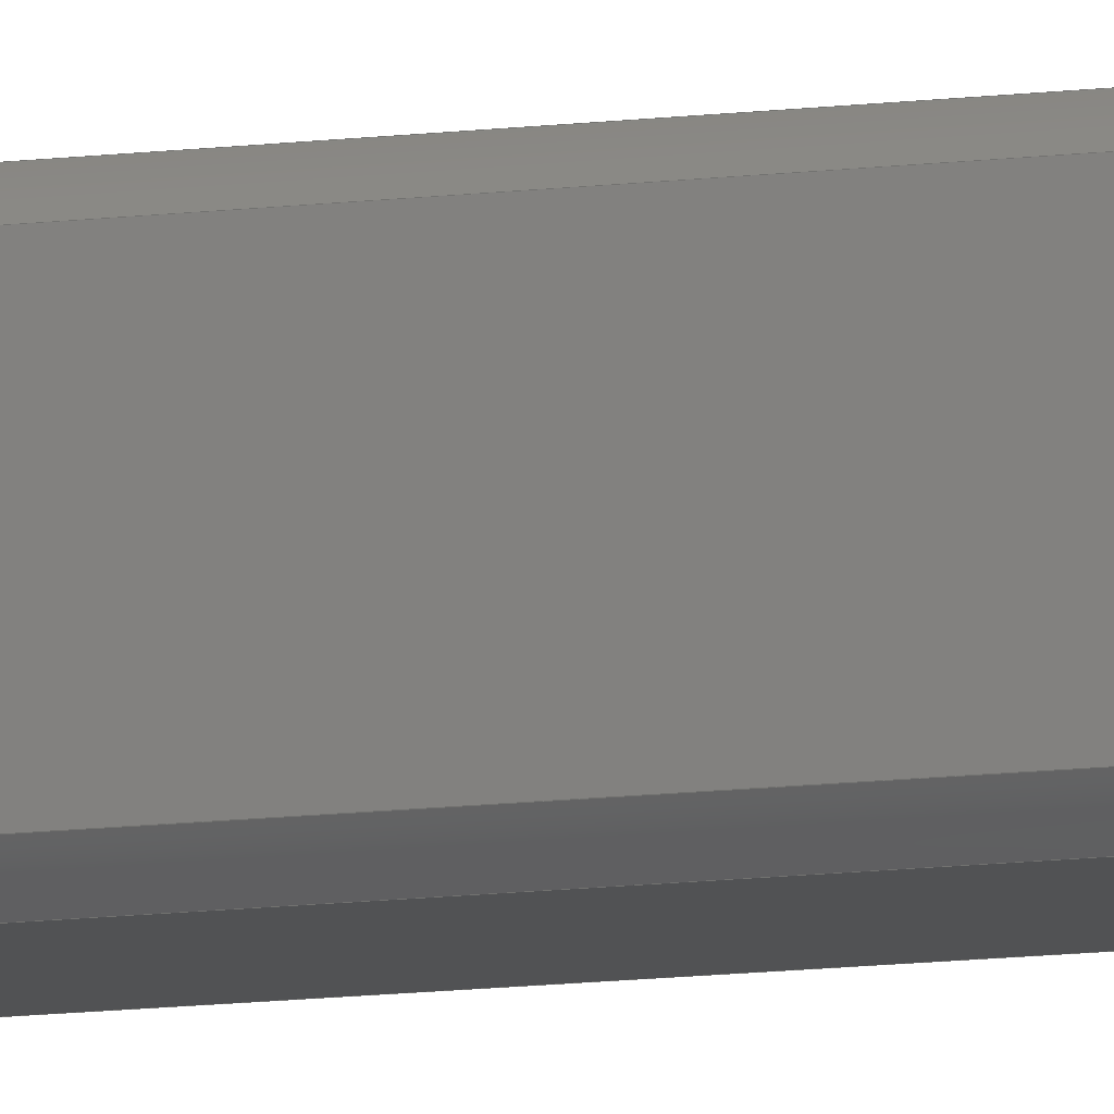
<metadata>
{"format":"step","ext":"step","renderer":"f3d","projection":"perspective","resolution":1024,"background":"white","views":[{"elev":-8.6,"azim":-67.2,"up":"+Y"}]}
</metadata>
<code>
ISO-10303-21;
DATA;
#1=APPLICATION_CONTEXT('automotive design');
#2=APPLICATION_PROTOCOL_DEFINITION('International Standard','automotive_design',2001,#1);
#3=PRODUCT_CONTEXT('',#1,'mechanical');
#4=PRODUCT('228-2500-124 Rev2','228-2500-124 Rev2',$,(#3));
#5=PRODUCT_RELATED_PRODUCT_CATEGORY('part',$,(#4));
#6=PRODUCT_DEFINITION_FORMATION('',$,#4);
#7=PRODUCT_DEFINITION_CONTEXT('part definition',#1,'design');
#8=PRODUCT_DEFINITION('',$,#6,#7);
#9=(NAMED_UNIT(*)PLANE_ANGLE_UNIT()SI_UNIT($,.RADIAN.));
#10=DIMENSIONAL_EXPONENTS(0,0,0,0,0,0,0);
#11=PLANE_ANGLE_MEASURE_WITH_UNIT(PLANE_ANGLE_MEASURE(0.01745),#9);
#12=(CONVERSION_BASED_UNIT('DEGREE',#11)NAMED_UNIT(#10)PLANE_ANGLE_UNIT());
#13=(NAMED_UNIT(*)SI_UNIT($,.STERADIAN.)SOLID_ANGLE_UNIT());
#14=(LENGTH_UNIT()NAMED_UNIT(*)SI_UNIT(.CENTI.,.METRE.));
#15=DIMENSIONAL_EXPONENTS(1,0,0,0,0,0,0);
#16=LENGTH_MEASURE_WITH_UNIT(LENGTH_MEASURE(2.54),#14);
#17=(CONVERSION_BASED_UNIT('INCH',#16)LENGTH_UNIT()NAMED_UNIT(#15));
#18=UNCERTAINTY_MEASURE_WITH_UNIT(LENGTH_MEASURE(0.0003937),#17,'DISTANCE_ACCURACY_VALUE','');
#19=(GEOMETRIC_REPRESENTATION_CONTEXT(3)GLOBAL_UNCERTAINTY_ASSIGNED_CONTEXT((#18))GLOBAL_UNIT_ASSIGNED_CONTEXT((#12,#13,#17))REPRESENTATION_CONTEXT('None','None'));
#20=AXIS2_PLACEMENT_3D('',#21,#22,#23);
#21=CARTESIAN_POINT('',(0,0,0));
#22=DIRECTION('',(0,0,1));
#23=DIRECTION('',(1,0,0));
#24=SHAPE_REPRESENTATION('',(#20),#19);
#25=PRODUCT_DEFINITION_SHAPE('','',#8);
#26=SHAPE_DEFINITION_REPRESENTATION(#25,#24);
#27=(NAMED_UNIT(*)PLANE_ANGLE_UNIT()SI_UNIT($,.RADIAN.));
#28=DIMENSIONAL_EXPONENTS(0,0,0,0,0,0,0);
#29=PLANE_ANGLE_MEASURE_WITH_UNIT(PLANE_ANGLE_MEASURE(0.01745),#27);
#30=(CONVERSION_BASED_UNIT('DEGREE',#29)NAMED_UNIT(#28)PLANE_ANGLE_UNIT());
#31=(NAMED_UNIT(*)SI_UNIT($,.STERADIAN.)SOLID_ANGLE_UNIT());
#32=(LENGTH_UNIT()NAMED_UNIT(*)SI_UNIT(.MILLI.,.METRE.));
#33=UNCERTAINTY_MEASURE_WITH_UNIT(LENGTH_MEASURE(1e-06),#32,'DISTANCE_ACCURACY_VALUE','');
#34=(GEOMETRIC_REPRESENTATION_CONTEXT(3)GLOBAL_UNCERTAINTY_ASSIGNED_CONTEXT((#33))GLOBAL_UNIT_ASSIGNED_CONTEXT((#30,#31,#32))REPRESENTATION_CONTEXT('','3D'));
#35=CARTESIAN_POINT('',(0,0,-1.926));
#36=DIRECTION('',(0,0,1));
#37=DIRECTION('',(-1,0,0));
#38=AXIS2_PLACEMENT_3D('',#35,#36,#37);
#39=TOROIDAL_SURFACE('',#38,0.05906,0.03937);
#40=CARTESIAN_POINT('',(-0.05906,0,-1.965));
#41=VERTEX_POINT('',#40);
#42=CARTESIAN_POINT('',(0,0,-1.965));
#43=DIRECTION('',(0,0,-1));
#44=DIRECTION('',(1,0,0));
#45=AXIS2_PLACEMENT_3D('',#42,#43,#44);
#46=CIRCLE('',#45,0.05906);
#47=EDGE_CURVE('',#41,#41,#46,.T.);
#48=ORIENTED_EDGE('',*,*,#47,.F.);
#49=EDGE_LOOP('',(#48));
#50=FACE_OUTER_BOUND('',#49,.T.);
#51=CARTESIAN_POINT('',(-0.0625,-0.04994,-1.959));
#52=VERTEX_POINT('',#51);
#53=CARTESIAN_POINT('',(-0.04994,-0.0625,-1.959));
#54=VERTEX_POINT('',#53);
#55=CARTESIAN_POINT('',(0,0,-1.959));
#56=DIRECTION('',(0,0,1));
#57=DIRECTION('',(0.7812,0.6242,0));
#58=AXIS2_PLACEMENT_3D('',#55,#56,#57);
#59=CIRCLE('',#58,0.08);
#60=EDGE_CURVE('',#52,#54,#59,.T.);
#61=ORIENTED_EDGE('',*,*,#60,.F.);
#62=CARTESIAN_POINT('',(-0.0625,0.04994,-1.959));
#63=VERTEX_POINT('',#62);
#64=CARTESIAN_POINT('',(-0.0625,0.04994,-1.959));
#65=CARTESIAN_POINT('',(-0.0625,0.03496,-1.965));
#66=CARTESIAN_POINT('',(-0.0625,0.01595,-1.965));
#67=CARTESIAN_POINT('',(-0.0625,-1.368e-17,-1.965));
#68=CARTESIAN_POINT('',(-0.0625,-0.01595,-1.965));
#69=CARTESIAN_POINT('',(-0.0625,-0.03496,-1.965));
#70=CARTESIAN_POINT('',(-0.0625,-0.04994,-1.959));
#71=B_SPLINE_CURVE_WITH_KNOTS('',3,(#64,#65,#66,#67,#68,#69,#70),.UNSPECIFIED.,.F.,.U.,(4,3,4),(-0.1215,0,0.1215),.UNSPECIFIED.);
#72=EDGE_CURVE('',#63,#52,#71,.T.);
#73=ORIENTED_EDGE('',*,*,#72,.F.);
#74=CARTESIAN_POINT('',(-0.04994,0.0625,-1.959));
#75=VERTEX_POINT('',#74);
#76=CARTESIAN_POINT('',(0,0,-1.959));
#77=DIRECTION('',(0,0,1));
#78=DIRECTION('',(0.6242,-0.7812,0));
#79=AXIS2_PLACEMENT_3D('',#76,#77,#78);
#80=CIRCLE('',#79,0.08);
#81=EDGE_CURVE('',#75,#63,#80,.T.);
#82=ORIENTED_EDGE('',*,*,#81,.F.);
#83=CARTESIAN_POINT('',(0.04994,0.0625,-1.959));
#84=VERTEX_POINT('',#83);
#85=CARTESIAN_POINT('',(0.04994,0.0625,-1.959));
#86=CARTESIAN_POINT('',(0.03496,0.0625,-1.965));
#87=CARTESIAN_POINT('',(0.01595,0.0625,-1.965));
#88=CARTESIAN_POINT('',(0,0.0625,-1.965));
#89=CARTESIAN_POINT('',(-0.01595,0.0625,-1.965));
#90=CARTESIAN_POINT('',(-0.03496,0.0625,-1.965));
#91=CARTESIAN_POINT('',(-0.04994,0.0625,-1.959));
#92=B_SPLINE_CURVE_WITH_KNOTS('',3,(#85,#86,#87,#88,#89,#90,#91),.UNSPECIFIED.,.F.,.U.,(4,3,4),(-0.1215,0,0.1215),.UNSPECIFIED.);
#93=EDGE_CURVE('',#84,#75,#92,.T.);
#94=ORIENTED_EDGE('',*,*,#93,.F.);
#95=CARTESIAN_POINT('',(0.0625,0.04994,-1.959));
#96=VERTEX_POINT('',#95);
#97=CARTESIAN_POINT('',(0,0,-1.959));
#98=DIRECTION('',(0,0,1));
#99=DIRECTION('',(-0.7812,-0.6242,0));
#100=AXIS2_PLACEMENT_3D('',#97,#98,#99);
#101=CIRCLE('',#100,0.08);
#102=EDGE_CURVE('',#96,#84,#101,.T.);
#103=ORIENTED_EDGE('',*,*,#102,.F.);
#104=CARTESIAN_POINT('',(0.0625,-0.04994,-1.959));
#105=VERTEX_POINT('',#104);
#106=CARTESIAN_POINT('',(0.0625,-0.04994,-1.959));
#107=CARTESIAN_POINT('',(0.0625,-0.03496,-1.965));
#108=CARTESIAN_POINT('',(0.0625,-0.01595,-1.965));
#109=CARTESIAN_POINT('',(0.0625,0,-1.965));
#110=CARTESIAN_POINT('',(0.0625,0.01595,-1.965));
#111=CARTESIAN_POINT('',(0.0625,0.03496,-1.965));
#112=CARTESIAN_POINT('',(0.0625,0.04994,-1.959));
#113=B_SPLINE_CURVE_WITH_KNOTS('',3,(#106,#107,#108,#109,#110,#111,#112),.UNSPECIFIED.,.F.,.U.,(4,3,4),(-0.1215,0,0.1215),.UNSPECIFIED.);
#114=EDGE_CURVE('',#105,#96,#113,.T.);
#115=ORIENTED_EDGE('',*,*,#114,.F.);
#116=CARTESIAN_POINT('',(0.04994,-0.0625,-1.959));
#117=VERTEX_POINT('',#116);
#118=CARTESIAN_POINT('',(0,0,-1.959));
#119=DIRECTION('',(0,0,1));
#120=DIRECTION('',(-0.6242,0.7812,0));
#121=AXIS2_PLACEMENT_3D('',#118,#119,#120);
#122=CIRCLE('',#121,0.08);
#123=EDGE_CURVE('',#117,#105,#122,.T.);
#124=ORIENTED_EDGE('',*,*,#123,.F.);
#125=CARTESIAN_POINT('',(-0.04994,-0.0625,-1.959));
#126=CARTESIAN_POINT('',(-0.03496,-0.0625,-1.965));
#127=CARTESIAN_POINT('',(-0.01595,-0.0625,-1.965));
#128=CARTESIAN_POINT('',(1.368e-17,-0.0625,-1.965));
#129=CARTESIAN_POINT('',(0.01595,-0.0625,-1.965));
#130=CARTESIAN_POINT('',(0.03496,-0.0625,-1.965));
#131=CARTESIAN_POINT('',(0.04994,-0.0625,-1.959));
#132=B_SPLINE_CURVE_WITH_KNOTS('',3,(#125,#126,#127,#128,#129,#130,#131),.UNSPECIFIED.,.F.,.U.,(4,3,4),(-0.1215,0,0.1215),.UNSPECIFIED.);
#133=EDGE_CURVE('',#54,#117,#132,.T.);
#134=ORIENTED_EDGE('',*,*,#133,.F.);
#135=EDGE_LOOP('',(#61,#73,#82,#94,#103,#115,#124,#134));
#136=FACE_BOUND('',#135,.T.);
#137=ADVANCED_FACE('',(#50,#136),#39,.T.);
#138=CARTESIAN_POINT('',(0,0,0));
#139=DIRECTION('',(0,0,1));
#140=DIRECTION('',(-0.7812,-0.6242,0));
#141=AXIS2_PLACEMENT_3D('',#138,#139,#140);
#142=CYLINDRICAL_SURFACE('',#141,0.08);
#143=ORIENTED_EDGE('',*,*,#102,.T.);
#144=CARTESIAN_POINT('',(0.04994,0.0625,1.959));
#145=VERTEX_POINT('',#144);
#146=CARTESIAN_POINT('',(0.04994,0.0625,1.959));
#147=DIRECTION('',(0,0,-1));
#148=VECTOR('',#147,3.918);
#149=LINE('',#146,#148);
#150=EDGE_CURVE('',#145,#84,#149,.T.);
#151=ORIENTED_EDGE('',*,*,#150,.F.);
#152=CARTESIAN_POINT('',(0.0625,0.04994,1.959));
#153=VERTEX_POINT('',#152);
#154=CARTESIAN_POINT('',(0,0,1.959));
#155=DIRECTION('',(0,0,-1));
#156=DIRECTION('',(-0.7812,-0.6242,0));
#157=AXIS2_PLACEMENT_3D('',#154,#155,#156);
#158=CIRCLE('',#157,0.08);
#159=EDGE_CURVE('',#145,#153,#158,.T.);
#160=ORIENTED_EDGE('',*,*,#159,.T.);
#161=CARTESIAN_POINT('',(0.0625,0.04994,1.959));
#162=DIRECTION('',(0,0,-1));
#163=VECTOR('',#162,3.918);
#164=LINE('',#161,#163);
#165=EDGE_CURVE('',#153,#96,#164,.T.);
#166=ORIENTED_EDGE('',*,*,#165,.T.);
#167=EDGE_LOOP('',(#143,#151,#160,#166));
#168=FACE_OUTER_BOUND('',#167,.T.);
#169=ADVANCED_FACE('',(#168),#142,.T.);
#170=CARTESIAN_POINT('',(-0.04994,0.0625,0));
#171=DIRECTION('',(0,1,0));
#172=DIRECTION('',(0,0,1));
#173=AXIS2_PLACEMENT_3D('',#170,#171,#172);
#174=PLANE('',#173);
#175=ORIENTED_EDGE('',*,*,#93,.T.);
#176=CARTESIAN_POINT('',(-0.04994,0.0625,1.959));
#177=VERTEX_POINT('',#176);
#178=CARTESIAN_POINT('',(-0.04994,0.0625,-1.959));
#179=DIRECTION('',(0,0,1));
#180=VECTOR('',#179,3.918);
#181=LINE('',#178,#180);
#182=EDGE_CURVE('',#75,#177,#181,.T.);
#183=ORIENTED_EDGE('',*,*,#182,.T.);
#184=CARTESIAN_POINT('',(-0.04994,0.0625,1.959));
#185=CARTESIAN_POINT('',(-0.03496,0.0625,1.965));
#186=CARTESIAN_POINT('',(-0.01595,0.0625,1.965));
#187=CARTESIAN_POINT('',(0,0.0625,1.965));
#188=CARTESIAN_POINT('',(0.01595,0.0625,1.965));
#189=CARTESIAN_POINT('',(0.03496,0.0625,1.965));
#190=CARTESIAN_POINT('',(0.04994,0.0625,1.959));
#191=B_SPLINE_CURVE_WITH_KNOTS('',3,(#184,#185,#186,#187,#188,#189,#190),.UNSPECIFIED.,.F.,.U.,(4,3,4),(-0.1215,0,0.1215),.UNSPECIFIED.);
#192=EDGE_CURVE('',#177,#145,#191,.T.);
#193=ORIENTED_EDGE('',*,*,#192,.T.);
#194=ORIENTED_EDGE('',*,*,#150,.T.);
#195=EDGE_LOOP('',(#175,#183,#193,#194));
#196=FACE_OUTER_BOUND('',#195,.T.);
#197=ADVANCED_FACE('',(#196),#174,.T.);
#198=CARTESIAN_POINT('',(0,0,0));
#199=DIRECTION('',(0,0,1));
#200=DIRECTION('',(0.6242,-0.7812,0));
#201=AXIS2_PLACEMENT_3D('',#198,#199,#200);
#202=CYLINDRICAL_SURFACE('',#201,0.08);
#203=ORIENTED_EDGE('',*,*,#81,.T.);
#204=CARTESIAN_POINT('',(-0.0625,0.04994,1.959));
#205=VERTEX_POINT('',#204);
#206=CARTESIAN_POINT('',(-0.0625,0.04994,1.959));
#207=DIRECTION('',(0,0,-1));
#208=VECTOR('',#207,3.918);
#209=LINE('',#206,#208);
#210=EDGE_CURVE('',#205,#63,#209,.T.);
#211=ORIENTED_EDGE('',*,*,#210,.F.);
#212=CARTESIAN_POINT('',(0,0,1.959));
#213=DIRECTION('',(0,0,-1));
#214=DIRECTION('',(0.6242,-0.7812,0));
#215=AXIS2_PLACEMENT_3D('',#212,#213,#214);
#216=CIRCLE('',#215,0.08);
#217=EDGE_CURVE('',#205,#177,#216,.T.);
#218=ORIENTED_EDGE('',*,*,#217,.T.);
#219=ORIENTED_EDGE('',*,*,#182,.F.);
#220=EDGE_LOOP('',(#203,#211,#218,#219));
#221=FACE_OUTER_BOUND('',#220,.T.);
#222=ADVANCED_FACE('',(#221),#202,.T.);
#223=CARTESIAN_POINT('',(-0.0625,-0.04994,0));
#224=DIRECTION('',(-1,0,0));
#225=DIRECTION('',(0,0,1));
#226=AXIS2_PLACEMENT_3D('',#223,#224,#225);
#227=PLANE('',#226);
#228=ORIENTED_EDGE('',*,*,#72,.T.);
#229=CARTESIAN_POINT('',(-0.0625,-0.04994,1.959));
#230=VERTEX_POINT('',#229);
#231=CARTESIAN_POINT('',(-0.0625,-0.04994,1.959));
#232=DIRECTION('',(0,0,-1));
#233=VECTOR('',#232,3.918);
#234=LINE('',#231,#233);
#235=EDGE_CURVE('',#230,#52,#234,.T.);
#236=ORIENTED_EDGE('',*,*,#235,.F.);
#237=CARTESIAN_POINT('',(-0.0625,-0.04994,1.959));
#238=CARTESIAN_POINT('',(-0.0625,-0.03496,1.965));
#239=CARTESIAN_POINT('',(-0.0625,-0.01595,1.965));
#240=CARTESIAN_POINT('',(-0.0625,-1.368e-17,1.965));
#241=CARTESIAN_POINT('',(-0.0625,0.01595,1.965));
#242=CARTESIAN_POINT('',(-0.0625,0.03496,1.965));
#243=CARTESIAN_POINT('',(-0.0625,0.04994,1.959));
#244=B_SPLINE_CURVE_WITH_KNOTS('',3,(#237,#238,#239,#240,#241,#242,#243),.UNSPECIFIED.,.F.,.U.,(4,3,4),(-0.1215,0,0.1215),.UNSPECIFIED.);
#245=EDGE_CURVE('',#230,#205,#244,.T.);
#246=ORIENTED_EDGE('',*,*,#245,.T.);
#247=ORIENTED_EDGE('',*,*,#210,.T.);
#248=EDGE_LOOP('',(#228,#236,#246,#247));
#249=FACE_OUTER_BOUND('',#248,.T.);
#250=ADVANCED_FACE('',(#249),#227,.T.);
#251=CARTESIAN_POINT('',(0,0,1.926));
#252=DIRECTION('',(0,0,-1));
#253=DIRECTION('',(-1,0,0));
#254=AXIS2_PLACEMENT_3D('',#251,#252,#253);
#255=TOROIDAL_SURFACE('',#254,0.05906,0.03937);
#256=CARTESIAN_POINT('',(-0.05906,0,1.965));
#257=VERTEX_POINT('',#256);
#258=CARTESIAN_POINT('',(0,0,1.965));
#259=DIRECTION('',(0,0,1));
#260=DIRECTION('',(-1,0,0));
#261=AXIS2_PLACEMENT_3D('',#258,#259,#260);
#262=CIRCLE('',#261,0.05906);
#263=EDGE_CURVE('',#257,#257,#262,.T.);
#264=ORIENTED_EDGE('',*,*,#263,.F.);
#265=EDGE_LOOP('',(#264));
#266=FACE_OUTER_BOUND('',#265,.T.);
#267=ORIENTED_EDGE('',*,*,#159,.F.);
#268=ORIENTED_EDGE('',*,*,#192,.F.);
#269=ORIENTED_EDGE('',*,*,#217,.F.);
#270=ORIENTED_EDGE('',*,*,#245,.F.);
#271=CARTESIAN_POINT('',(-0.04994,-0.0625,1.959));
#272=VERTEX_POINT('',#271);
#273=CARTESIAN_POINT('',(0,0,1.959));
#274=DIRECTION('',(0,0,-1));
#275=DIRECTION('',(0.7812,0.6242,0));
#276=AXIS2_PLACEMENT_3D('',#273,#274,#275);
#277=CIRCLE('',#276,0.08);
#278=EDGE_CURVE('',#272,#230,#277,.T.);
#279=ORIENTED_EDGE('',*,*,#278,.F.);
#280=CARTESIAN_POINT('',(0.04994,-0.0625,1.959));
#281=VERTEX_POINT('',#280);
#282=CARTESIAN_POINT('',(0.04994,-0.0625,1.959));
#283=CARTESIAN_POINT('',(0.03496,-0.0625,1.965));
#284=CARTESIAN_POINT('',(0.01595,-0.0625,1.965));
#285=CARTESIAN_POINT('',(1.368e-17,-0.0625,1.965));
#286=CARTESIAN_POINT('',(-0.01595,-0.0625,1.965));
#287=CARTESIAN_POINT('',(-0.03496,-0.0625,1.965));
#288=CARTESIAN_POINT('',(-0.04994,-0.0625,1.959));
#289=B_SPLINE_CURVE_WITH_KNOTS('',3,(#282,#283,#284,#285,#286,#287,#288),.UNSPECIFIED.,.F.,.U.,(4,3,4),(-0.1215,0,0.1215),.UNSPECIFIED.);
#290=EDGE_CURVE('',#281,#272,#289,.T.);
#291=ORIENTED_EDGE('',*,*,#290,.F.);
#292=CARTESIAN_POINT('',(0.0625,-0.04994,1.959));
#293=VERTEX_POINT('',#292);
#294=CARTESIAN_POINT('',(0,0,1.959));
#295=DIRECTION('',(0,0,-1));
#296=DIRECTION('',(-0.6242,0.7812,0));
#297=AXIS2_PLACEMENT_3D('',#294,#295,#296);
#298=CIRCLE('',#297,0.08);
#299=EDGE_CURVE('',#293,#281,#298,.T.);
#300=ORIENTED_EDGE('',*,*,#299,.F.);
#301=CARTESIAN_POINT('',(0.0625,0.04994,1.959));
#302=CARTESIAN_POINT('',(0.0625,0.03496,1.965));
#303=CARTESIAN_POINT('',(0.0625,0.01595,1.965));
#304=CARTESIAN_POINT('',(0.0625,0,1.965));
#305=CARTESIAN_POINT('',(0.0625,-0.01595,1.965));
#306=CARTESIAN_POINT('',(0.0625,-0.03496,1.965));
#307=CARTESIAN_POINT('',(0.0625,-0.04994,1.959));
#308=B_SPLINE_CURVE_WITH_KNOTS('',3,(#301,#302,#303,#304,#305,#306,#307),.UNSPECIFIED.,.F.,.U.,(4,3,4),(-0.1215,0,0.1215),.UNSPECIFIED.);
#309=EDGE_CURVE('',#153,#293,#308,.T.);
#310=ORIENTED_EDGE('',*,*,#309,.F.);
#311=EDGE_LOOP('',(#267,#268,#269,#270,#279,#291,#300,#310));
#312=FACE_BOUND('',#311,.T.);
#313=ADVANCED_FACE('',(#266,#312),#255,.T.);
#314=CARTESIAN_POINT('',(0,0,0));
#315=DIRECTION('',(0,0,1));
#316=DIRECTION('',(0.7812,0.6242,0));
#317=AXIS2_PLACEMENT_3D('',#314,#315,#316);
#318=CYLINDRICAL_SURFACE('',#317,0.08);
#319=ORIENTED_EDGE('',*,*,#60,.T.);
#320=CARTESIAN_POINT('',(-0.04994,-0.0625,1.959));
#321=DIRECTION('',(0,0,-1));
#322=VECTOR('',#321,3.918);
#323=LINE('',#320,#322);
#324=EDGE_CURVE('',#272,#54,#323,.T.);
#325=ORIENTED_EDGE('',*,*,#324,.F.);
#326=ORIENTED_EDGE('',*,*,#278,.T.);
#327=ORIENTED_EDGE('',*,*,#235,.T.);
#328=EDGE_LOOP('',(#319,#325,#326,#327));
#329=FACE_OUTER_BOUND('',#328,.T.);
#330=ADVANCED_FACE('',(#329),#318,.T.);
#331=CARTESIAN_POINT('',(-1.024e-17,6.147e-18,-1.965));
#332=DIRECTION('',(0,0,1));
#333=DIRECTION('',(1,0,0));
#334=AXIS2_PLACEMENT_3D('',#331,#332,#333);
#335=PLANE('',#334);
#336=ORIENTED_EDGE('',*,*,#47,.T.);
#337=EDGE_LOOP('',(#336));
#338=FACE_OUTER_BOUND('',#337,.T.);
#339=ADVANCED_FACE('',(#338),#335,.F.);
#340=CARTESIAN_POINT('',(0.0625,0.04994,0));
#341=DIRECTION('',(1,0,0));
#342=DIRECTION('',(0,0,-1));
#343=AXIS2_PLACEMENT_3D('',#340,#341,#342);
#344=PLANE('',#343);
#345=ORIENTED_EDGE('',*,*,#114,.T.);
#346=ORIENTED_EDGE('',*,*,#165,.F.);
#347=ORIENTED_EDGE('',*,*,#309,.T.);
#348=CARTESIAN_POINT('',(0.0625,-0.04994,1.959));
#349=DIRECTION('',(0,0,-1));
#350=VECTOR('',#349,3.918);
#351=LINE('',#348,#350);
#352=EDGE_CURVE('',#293,#105,#351,.T.);
#353=ORIENTED_EDGE('',*,*,#352,.T.);
#354=EDGE_LOOP('',(#345,#346,#347,#353));
#355=FACE_OUTER_BOUND('',#354,.T.);
#356=ADVANCED_FACE('',(#355),#344,.T.);
#357=CARTESIAN_POINT('',(0,0,0));
#358=DIRECTION('',(0,0,1));
#359=DIRECTION('',(-0.6242,0.7812,0));
#360=AXIS2_PLACEMENT_3D('',#357,#358,#359);
#361=CYLINDRICAL_SURFACE('',#360,0.08);
#362=ORIENTED_EDGE('',*,*,#123,.T.);
#363=ORIENTED_EDGE('',*,*,#352,.F.);
#364=ORIENTED_EDGE('',*,*,#299,.T.);
#365=CARTESIAN_POINT('',(0.04994,-0.0625,1.959));
#366=DIRECTION('',(0,0,-1));
#367=VECTOR('',#366,3.918);
#368=LINE('',#365,#367);
#369=EDGE_CURVE('',#281,#117,#368,.T.);
#370=ORIENTED_EDGE('',*,*,#369,.T.);
#371=EDGE_LOOP('',(#362,#363,#364,#370));
#372=FACE_OUTER_BOUND('',#371,.T.);
#373=ADVANCED_FACE('',(#372),#361,.T.);
#374=CARTESIAN_POINT('',(0.04994,-0.0625,0));
#375=DIRECTION('',(0,-1,0));
#376=DIRECTION('',(0,0,-1));
#377=AXIS2_PLACEMENT_3D('',#374,#375,#376);
#378=PLANE('',#377);
#379=ORIENTED_EDGE('',*,*,#133,.T.);
#380=ORIENTED_EDGE('',*,*,#369,.F.);
#381=ORIENTED_EDGE('',*,*,#290,.T.);
#382=ORIENTED_EDGE('',*,*,#324,.T.);
#383=EDGE_LOOP('',(#379,#380,#381,#382));
#384=FACE_OUTER_BOUND('',#383,.T.);
#385=ADVANCED_FACE('',(#384),#378,.T.);
#386=CARTESIAN_POINT('',(-8.879e-18,7.513e-18,1.965));
#387=DIRECTION('',(0,0,1));
#388=DIRECTION('',(1,0,0));
#389=AXIS2_PLACEMENT_3D('',#386,#387,#388);
#390=PLANE('',#389);
#391=ORIENTED_EDGE('',*,*,#263,.T.);
#392=EDGE_LOOP('',(#391));
#393=FACE_OUTER_BOUND('',#392,.T.);
#394=ADVANCED_FACE('',(#393),#390,.T.);
#395=CLOSED_SHELL('',(#137,#169,#197,#222,#250,#313,#330,#339,#356,#373,#385,#394));
#396=MANIFOLD_SOLID_BREP('Solid1',#395);
#397=COLOUR_RGB('Steel',0.8784,0.8745,0.8588);
#398=FILL_AREA_STYLE_COLOUR('Steel',#397);
#399=FILL_AREA_STYLE('Steel',(#398));
#400=SURFACE_STYLE_FILL_AREA(#399);
#401=SURFACE_SIDE_STYLE('Steel',(#400));
#402=SURFACE_STYLE_USAGE(.BOTH.,#401);
#403=PRESENTATION_STYLE_ASSIGNMENT((#402));
#404=STYLED_ITEM('',(#403),#396);
#405=MECHANICAL_DESIGN_GEOMETRIC_PRESENTATION_REPRESENTATION('',(#404),#19);
#406=ADVANCED_BREP_SHAPE_REPRESENTATION('ABSR',(#396),#19);
#407=SHAPE_REPRESENTATION_RELATIONSHIP('SRR','None',#406,#24);
ENDSEC;
END-ISO-10303-21;

</code>
